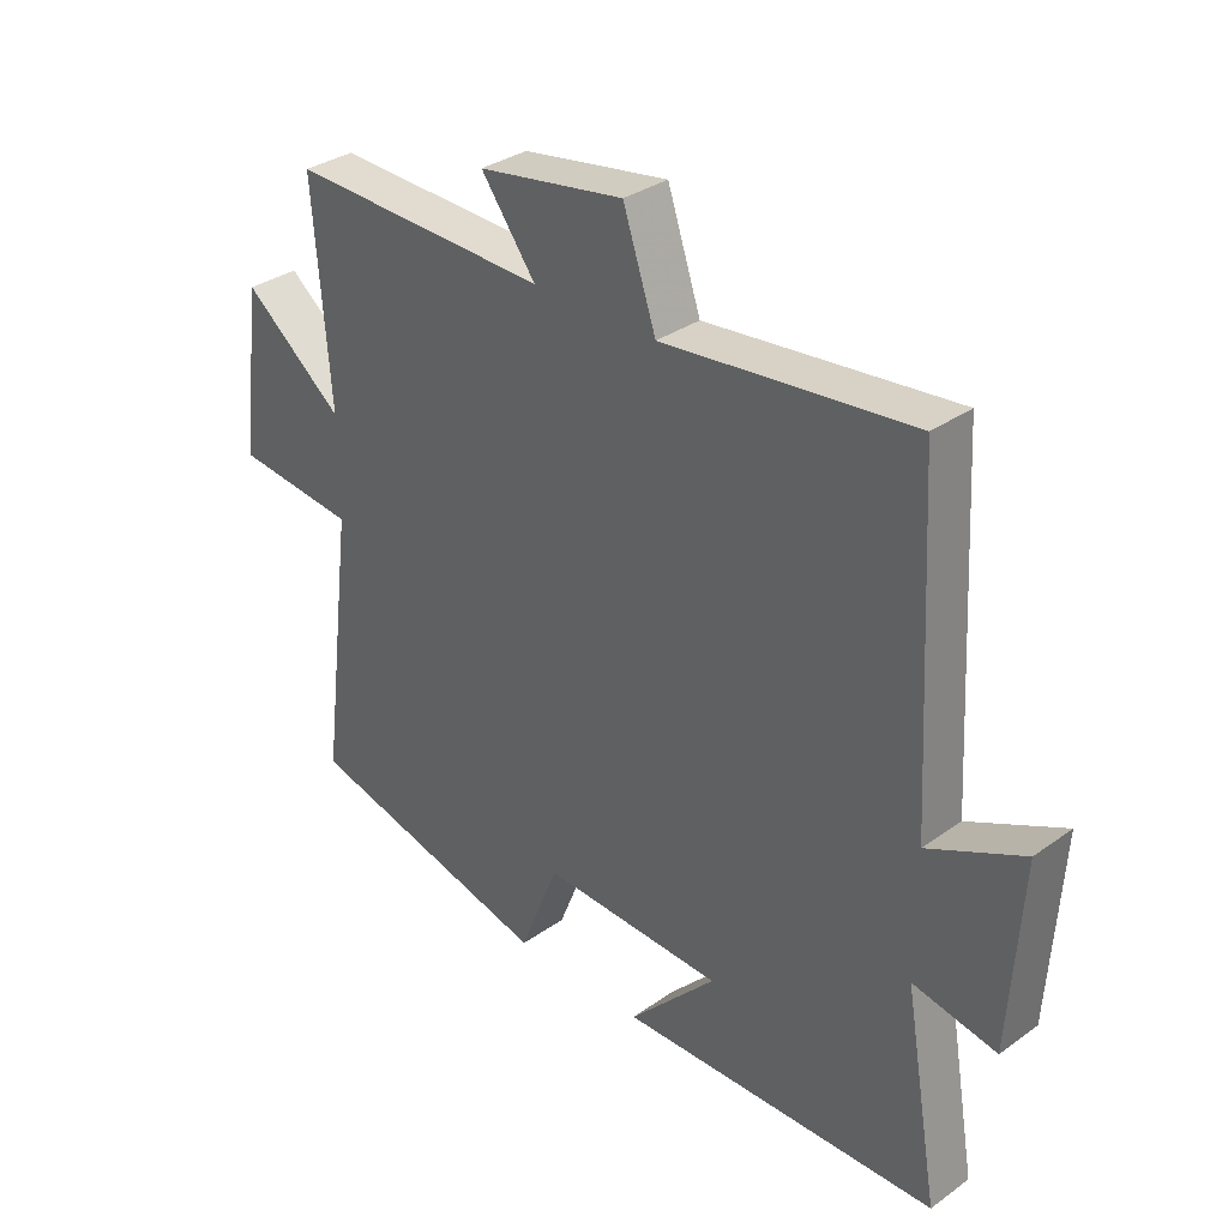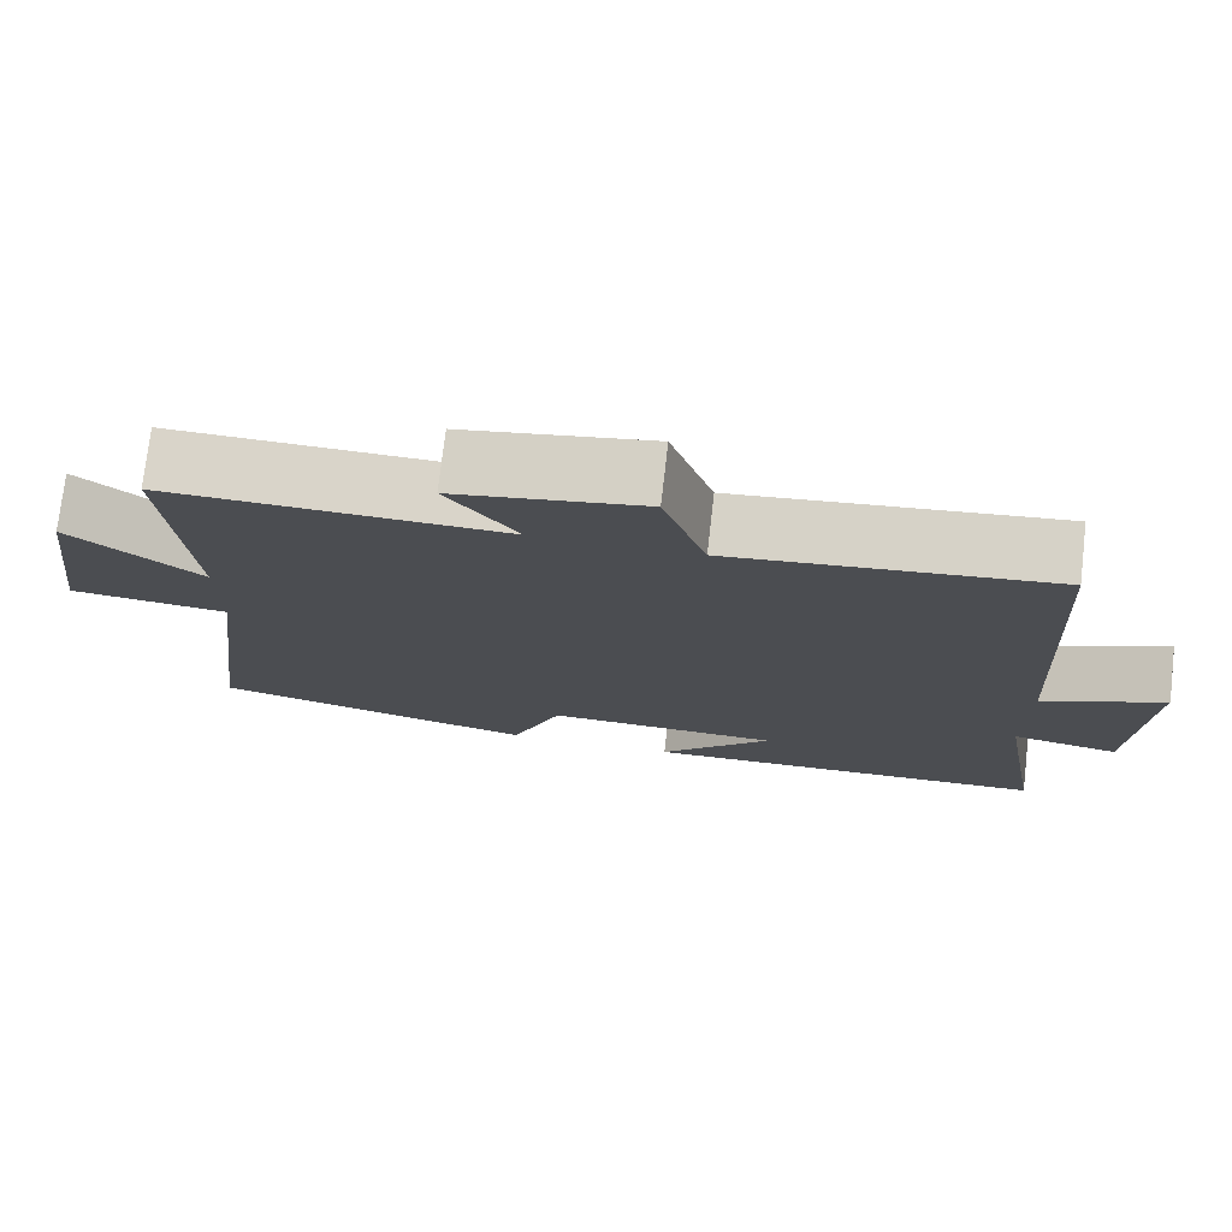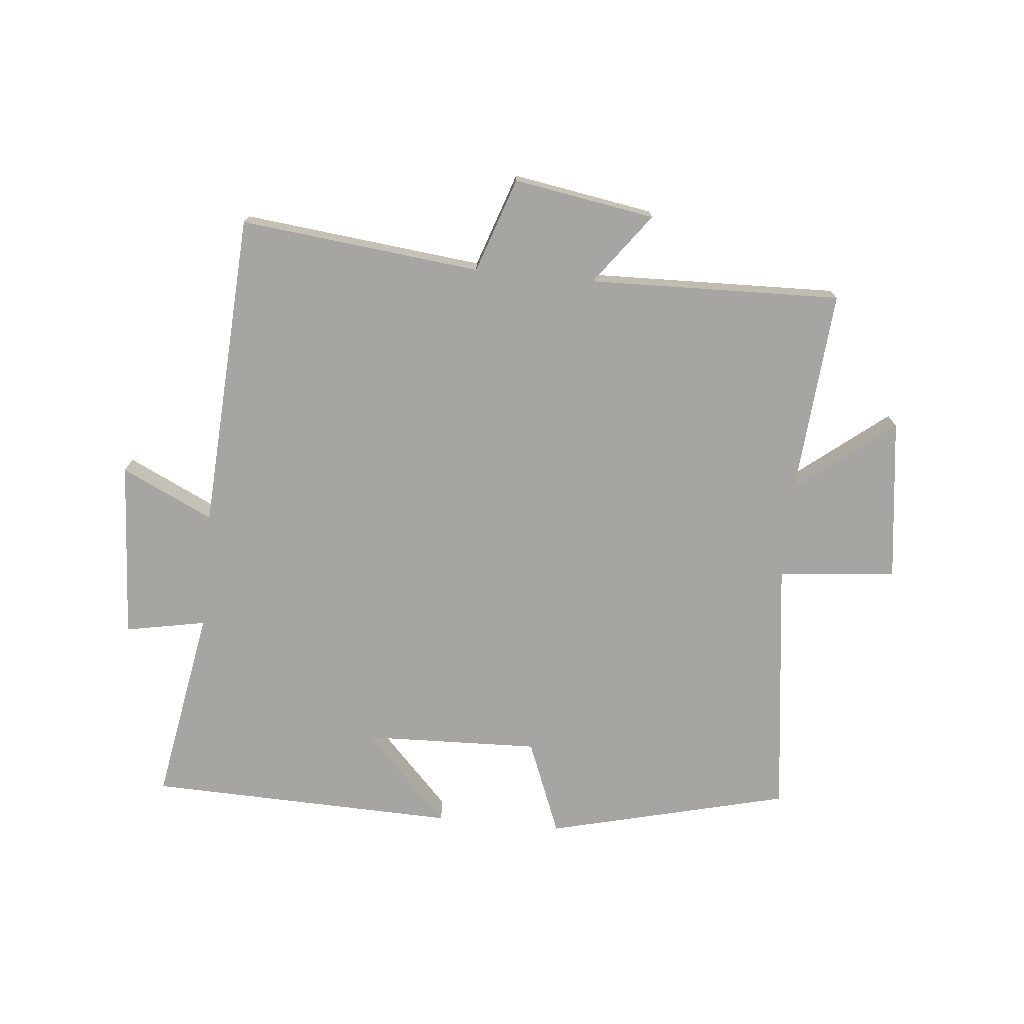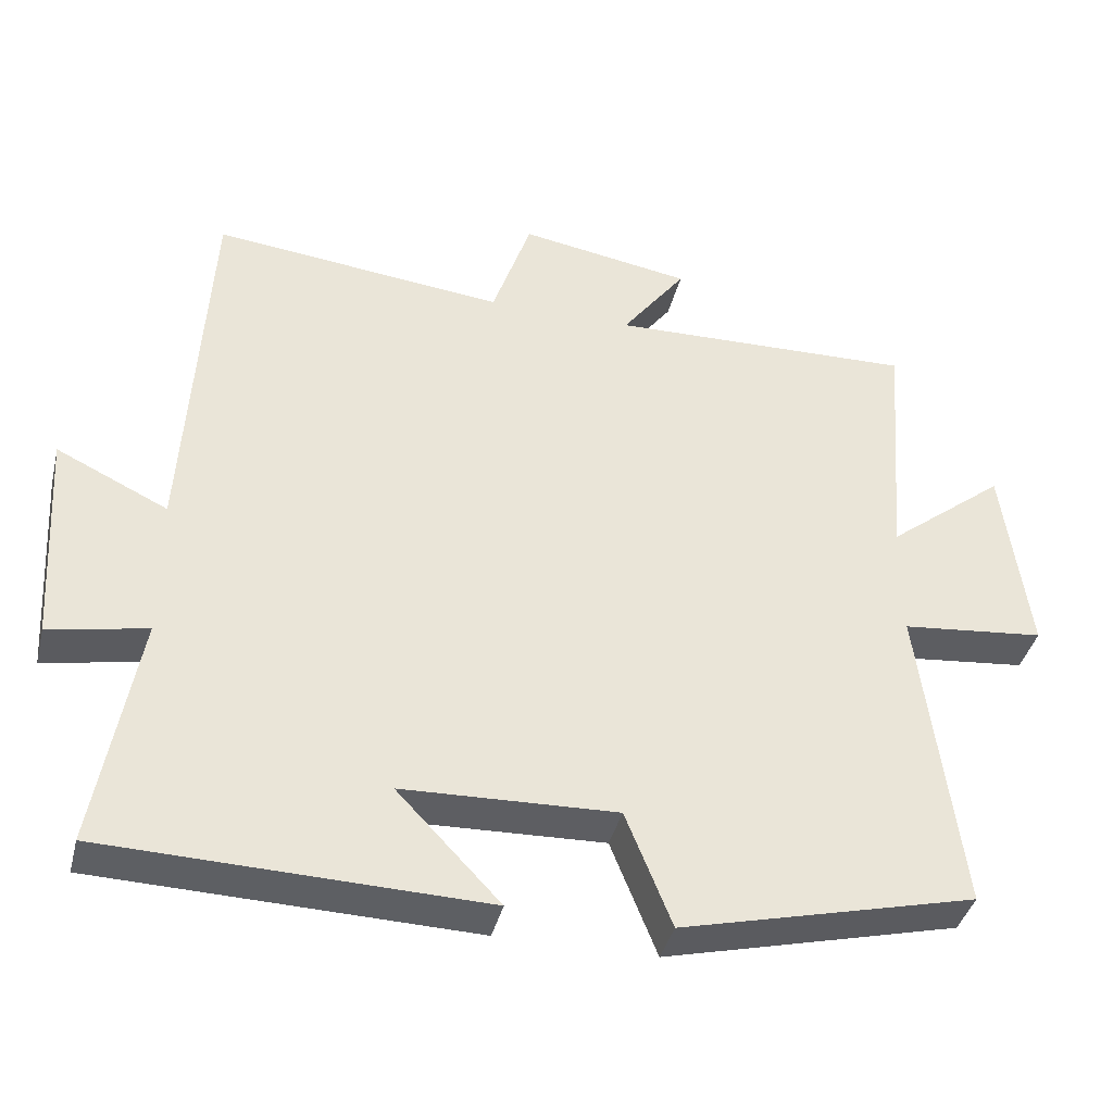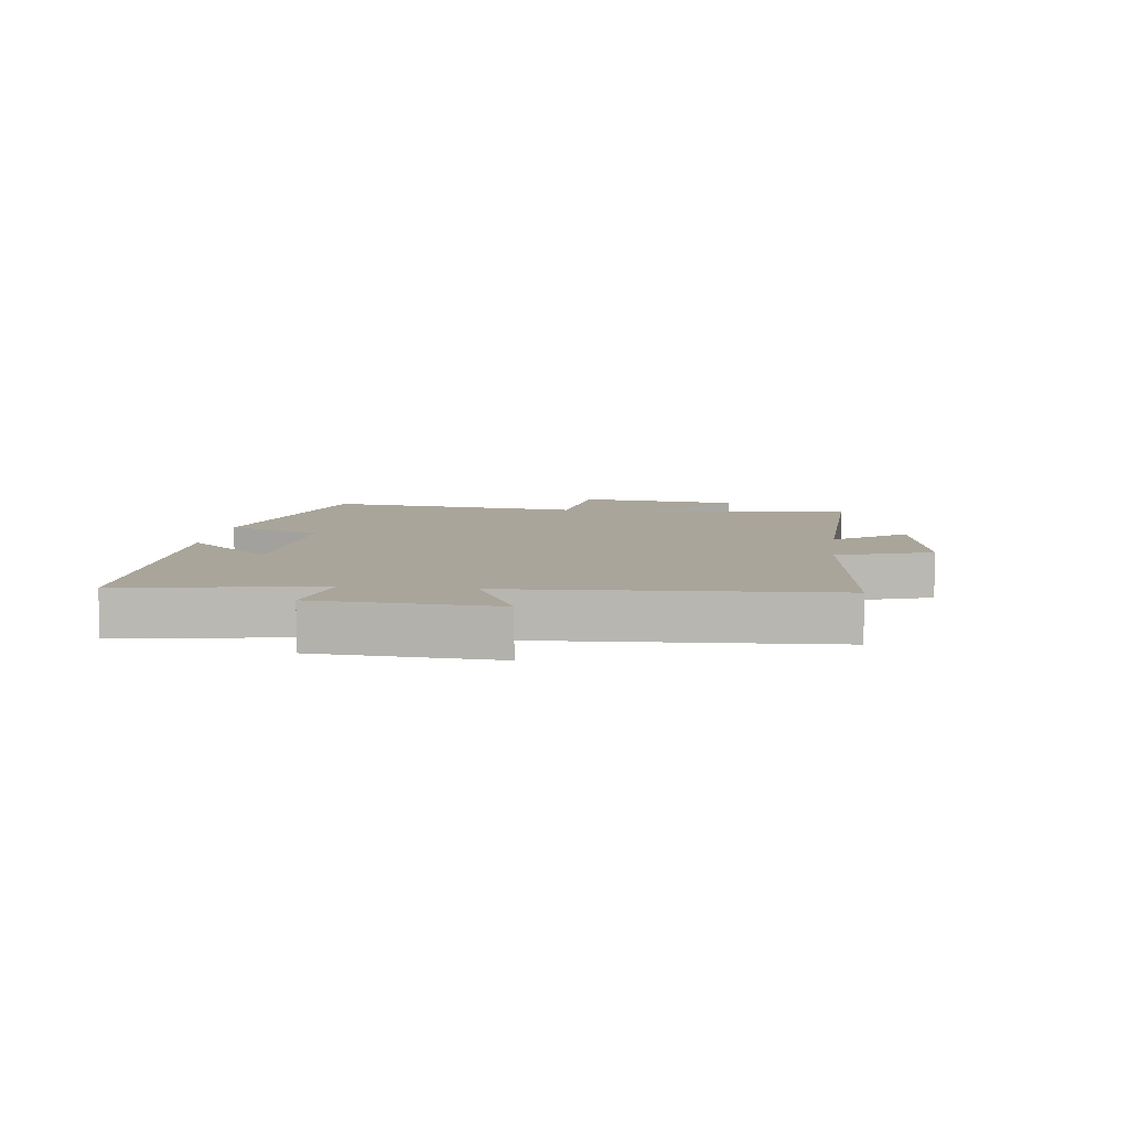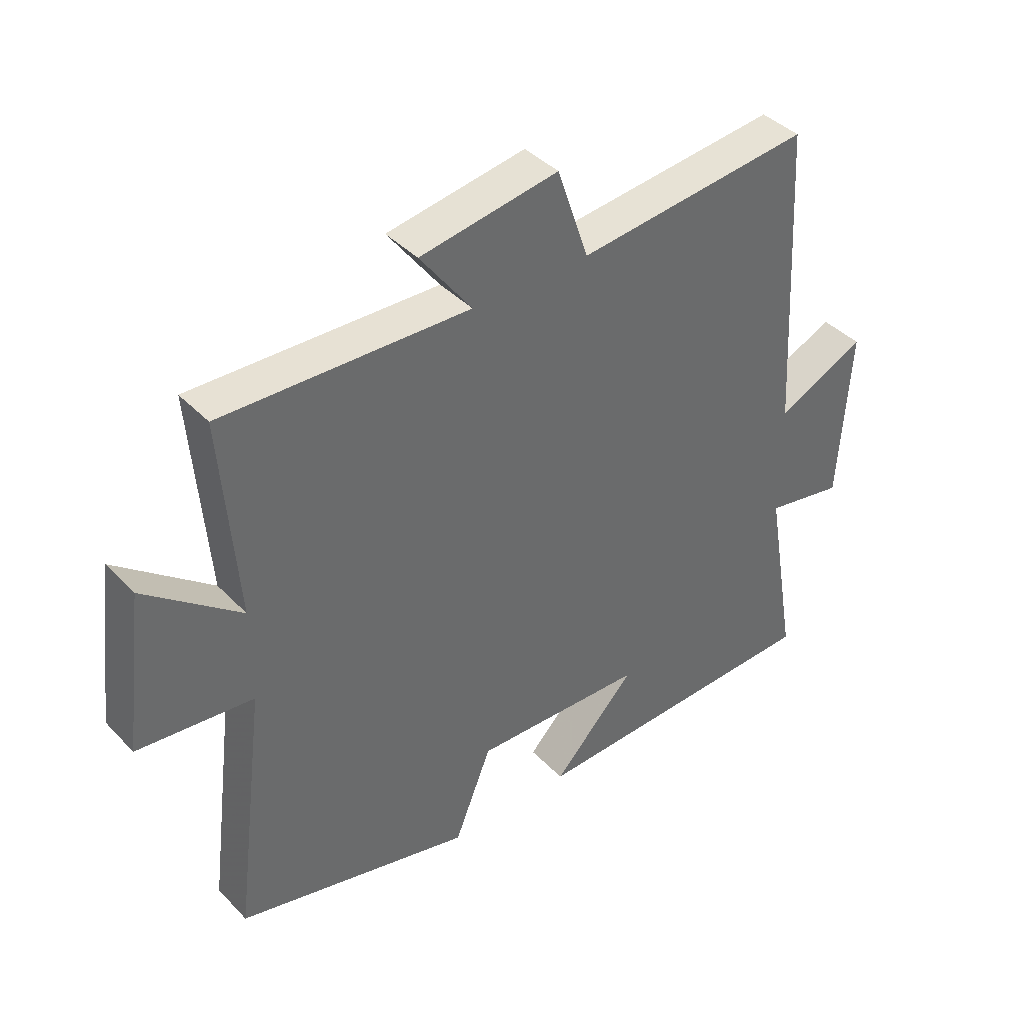
<metadata>
{"format":"obj","ext":"obj","renderer":"f3d","projection":"perspective","resolution":1024,"background":"white","views":[{"elev":33.0,"azim":-134.4,"up":"+Z"},{"elev":75.0,"azim":-173.4,"up":"+Z"},{"elev":-73.9,"azim":-5.6,"up":"+Y"},{"elev":-39.5,"azim":-13.7,"up":"+Z"},{"elev":7.6,"azim":-82.8,"up":"+Y"},{"elev":40.2,"azim":141.2,"up":"+Z"}]}
</metadata>
<code>
v 0.526 0.07 0.512
v 0.5 0.07 0.178
v 0.658 0.07 0.304
v 0.692 0.07 0.04
v 0.5 0.07 0.02
v 0.553 0.07 -0.402
v 0.159 0.07 -0.5
v 0.097 0.07 -0.345
v -0.189 0.07 -0.355
v -0.051 0.07 -0.5
v -0.555 0.07 -0.486
v -0.5 0.07 -0.168
v -0.631 0.07 -0.193
v -0.649 0.07 0.097
v -0.5 0.07 0.026
v -0.471 0.07 0.542
v -0.08 0.07 0.5
v -0.028 0.07 0.654
v 0.202 0.07 0.616
v 0.116 0.07 0.5
v 0.526 0 0.512
v 0.5 0 0.178
v 0.658 0 0.304
v 0.692 0 0.04
v 0.5 0 0.02
v 0.553 0 -0.402
v 0.159 0 -0.5
v 0.097 0 -0.345
v -0.189 0 -0.355
v -0.051 0 -0.5
v -0.555 0 -0.486
v -0.5 0 -0.168
v -0.631 0 -0.193
v -0.649 0 0.097
v -0.5 0 0.026
v -0.471 0 0.542
v -0.08 0 0.5
v -0.028 0 0.654
v 0.202 0 0.616
v 0.116 0 0.5
f 17 18 19 20
f 15 16 17
f 15 17 20
f 12 13 14 15
f 12 15 20 1
f 9 10 11 12
f 8 9 12 1
f 5 6 7 8
f 2 3 4 5
f 2 5 8
f 1 2 8
f 40 39 38 37
f 37 36 35
f 40 37 35
f 35 34 33 32
f 21 40 35 32
f 32 31 30 29
f 21 32 29 28
f 28 27 26 25
f 25 24 23 22
f 28 25 22
f 28 22 21
f 1 21 22 2
f 2 22 23 3
f 3 23 24 4
f 4 24 25 5
f 5 25 26 6
f 6 26 27 7
f 7 27 28 8
f 8 28 29 9
f 9 29 30 10
f 10 30 31 11
f 11 31 32 12
f 12 32 33 13
f 13 33 34 14
f 14 34 35 15
f 15 35 36 16
f 16 36 37 17
f 17 37 38 18
f 18 38 39 19
f 19 39 40 20
f 20 40 21 1

</code>
